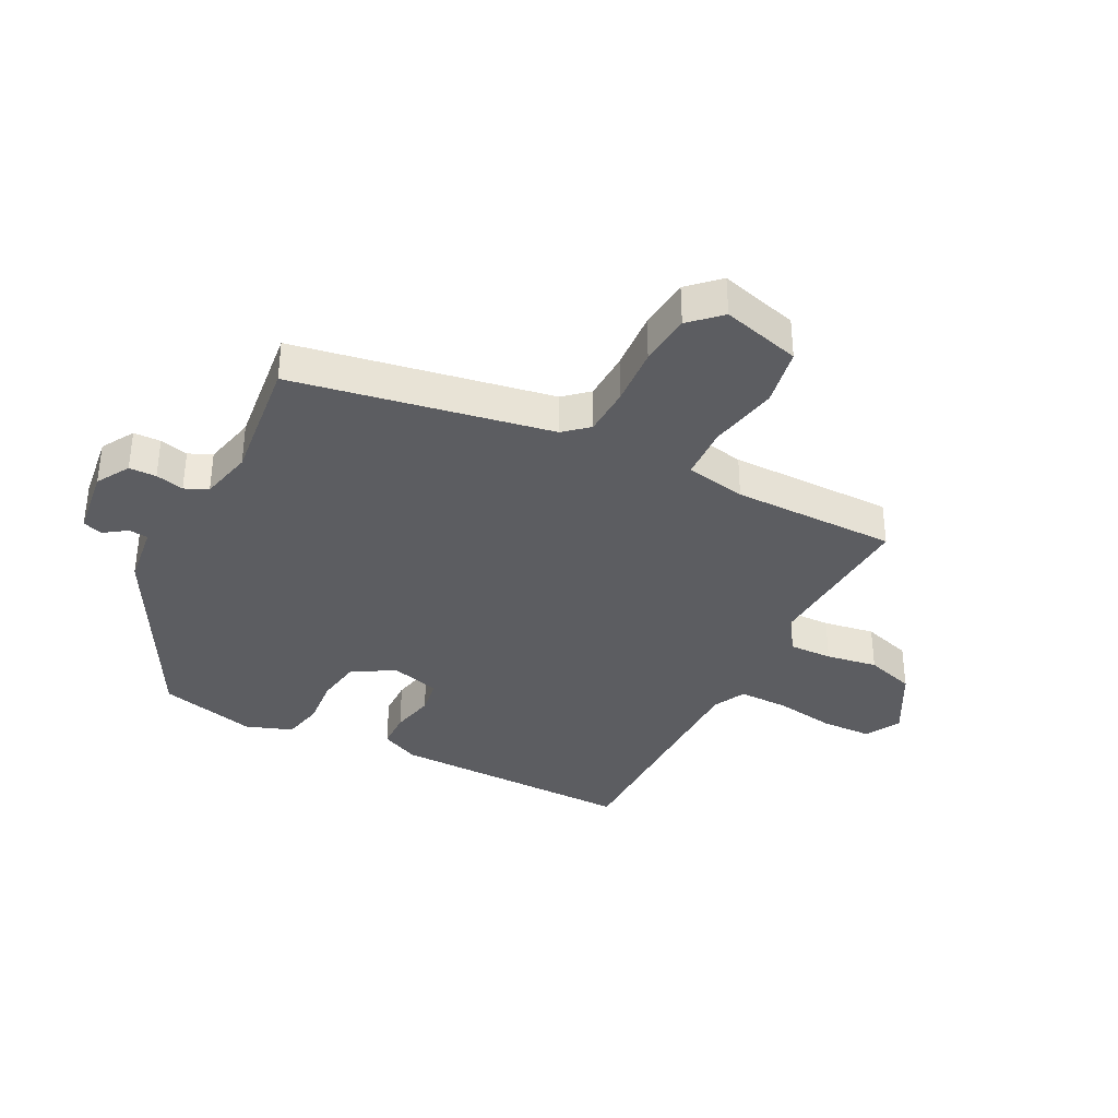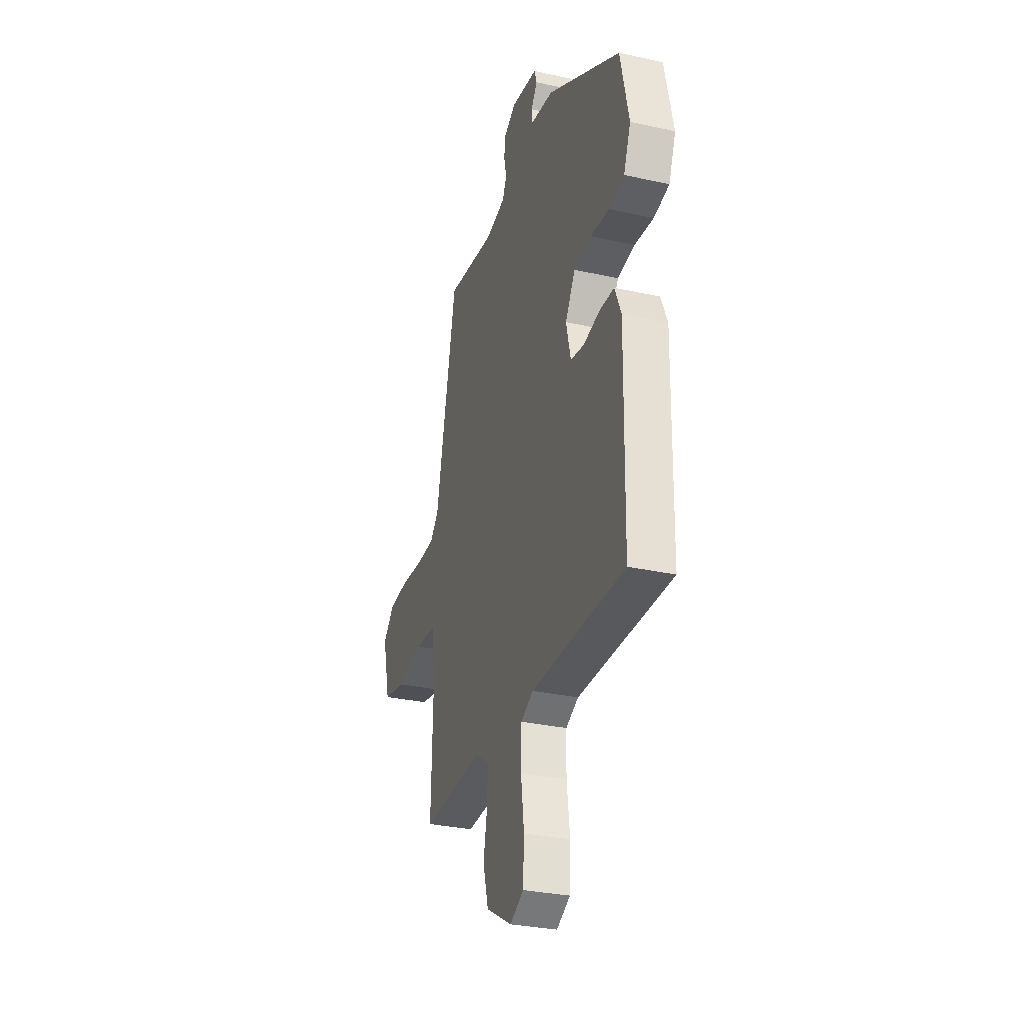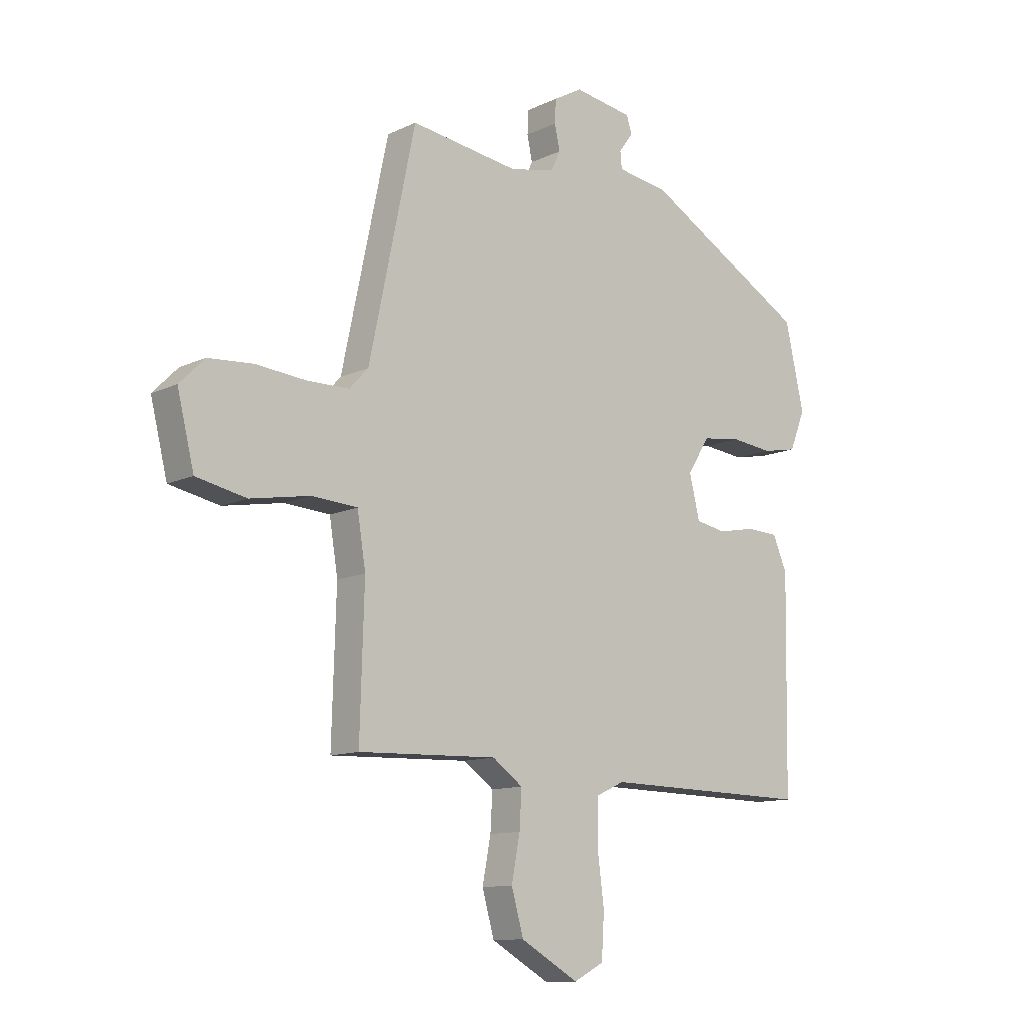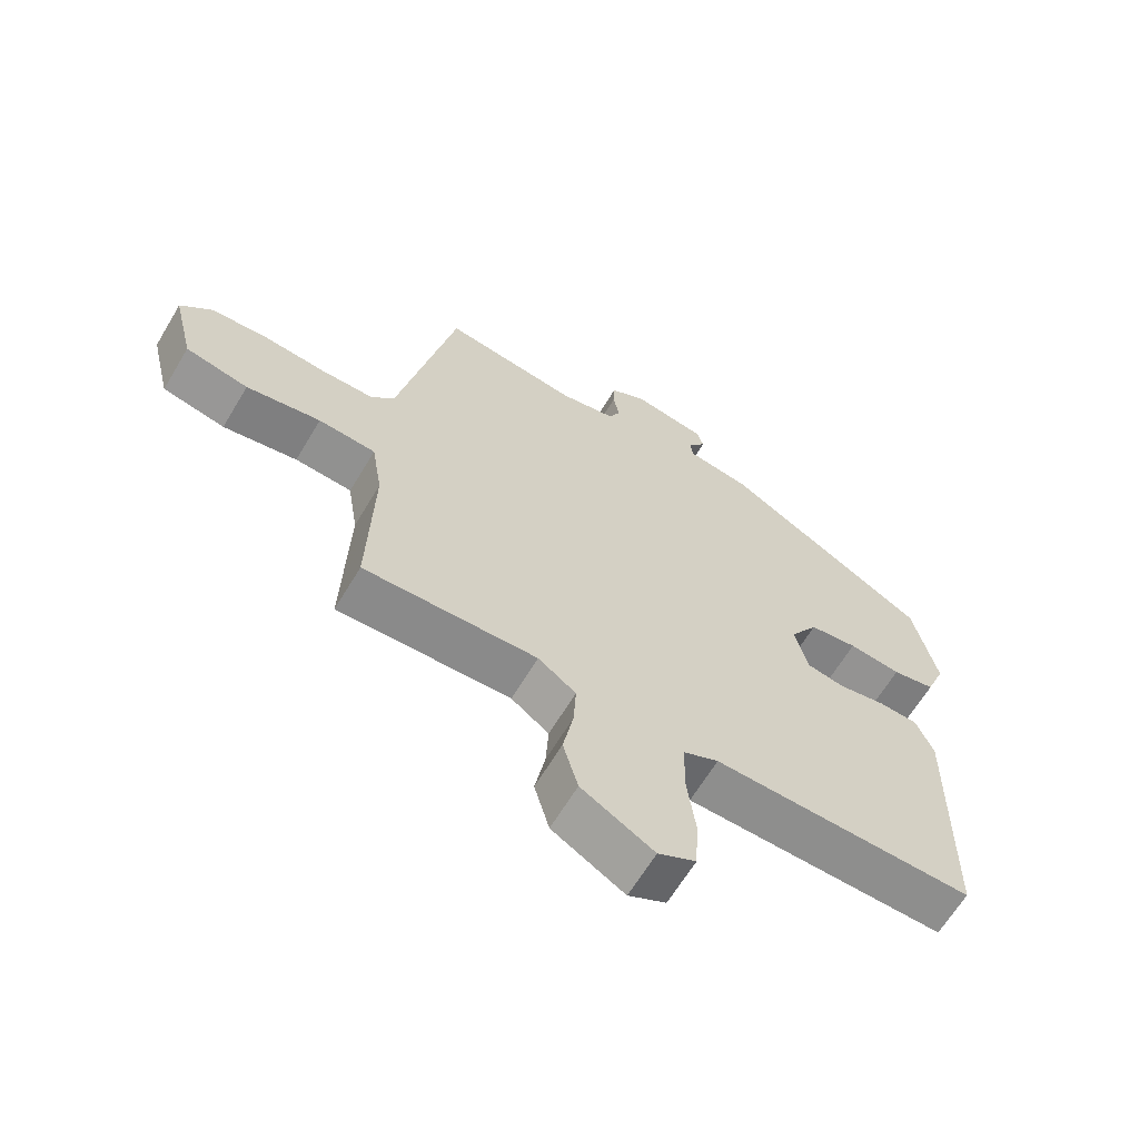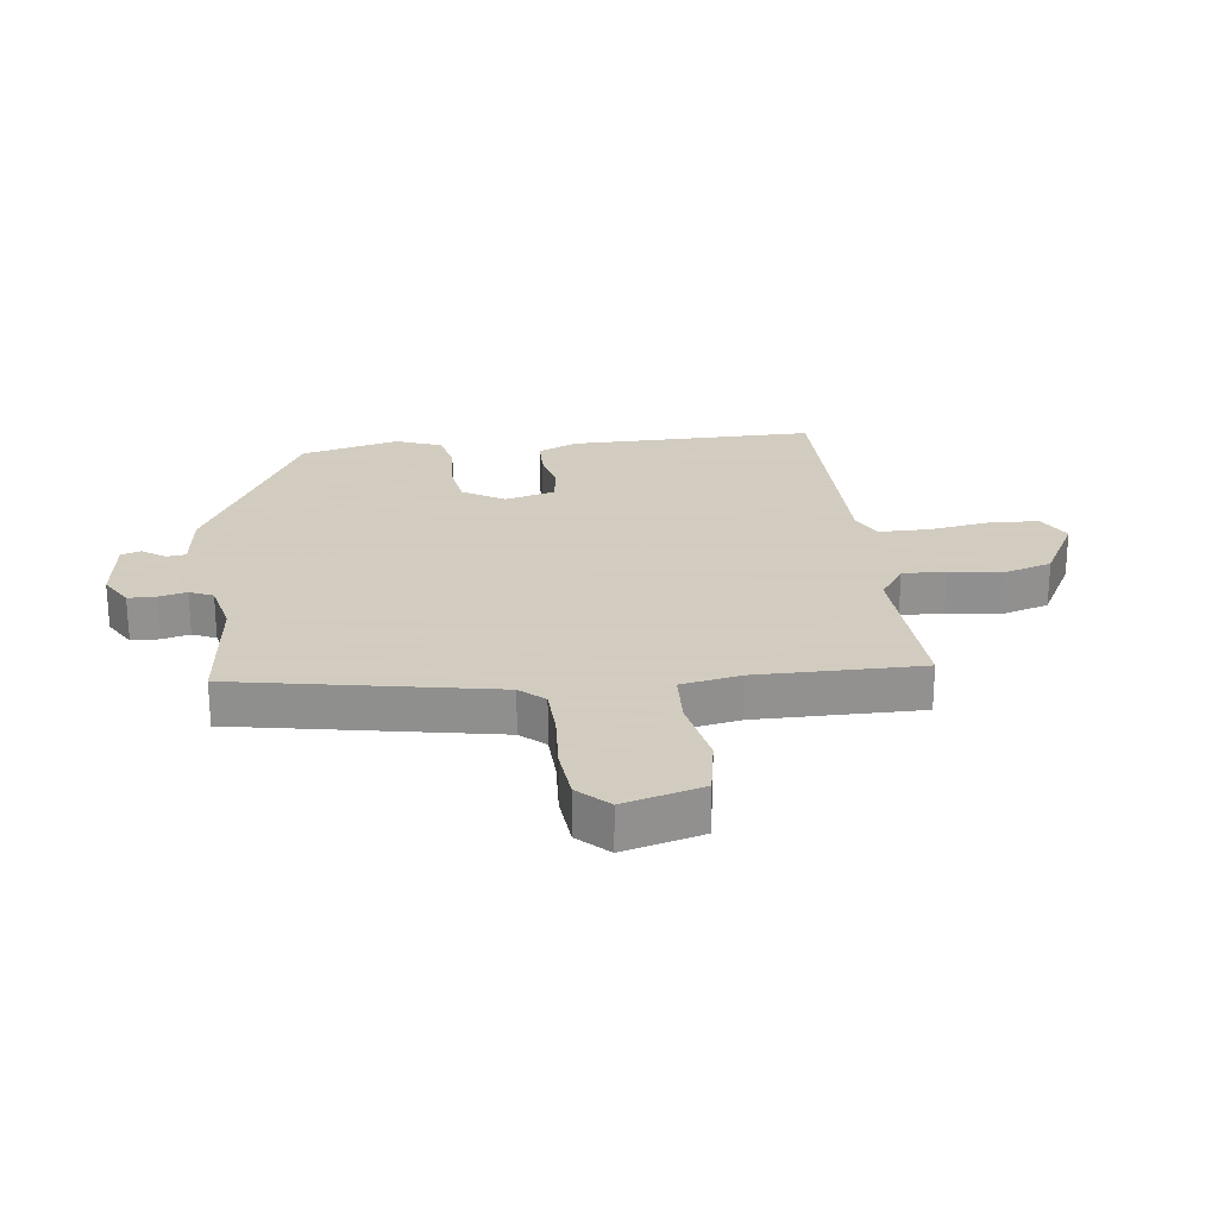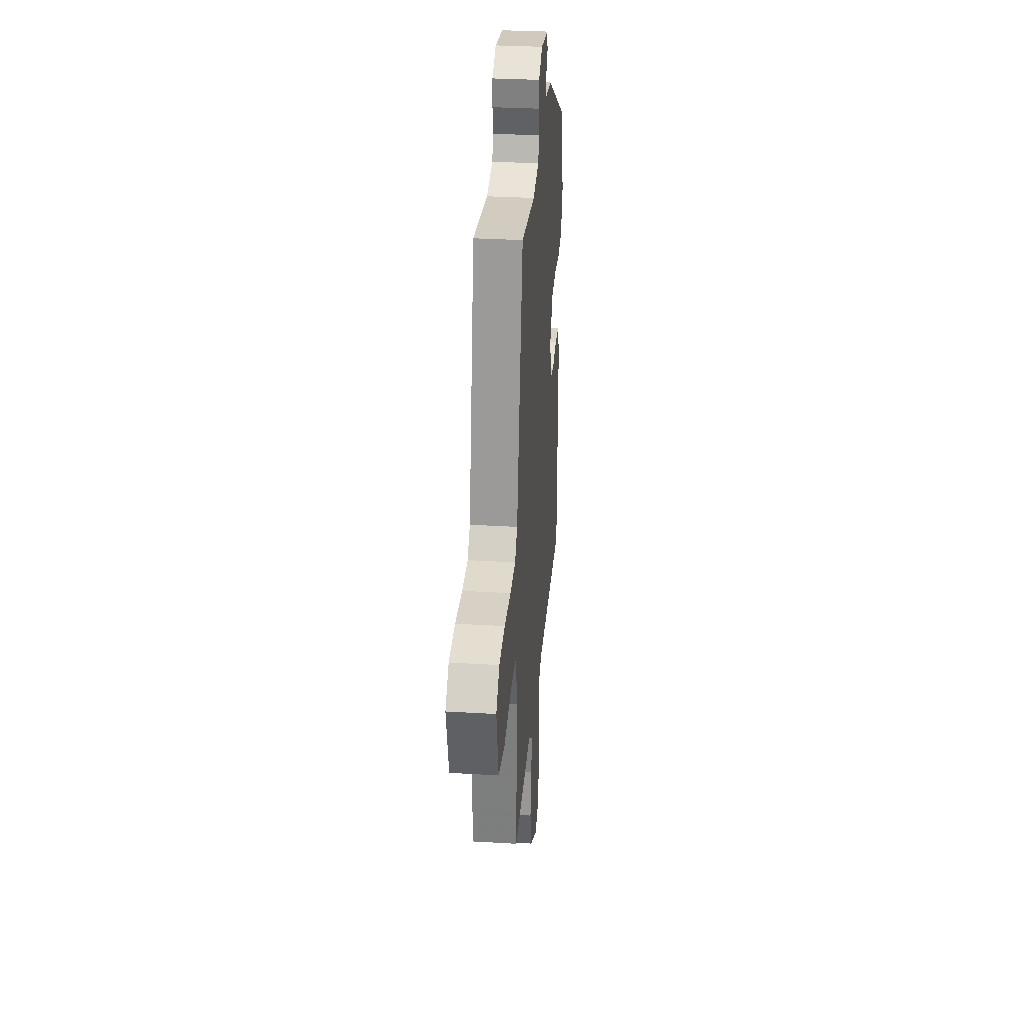
<metadata>
{"format":"obj","ext":"obj","renderer":"f3d","projection":"perspective","resolution":1024,"background":"white","views":[{"elev":-36.3,"azim":61.4,"up":"+Y"},{"elev":-30.7,"azim":-107.7,"up":"+Z"},{"elev":-11.5,"azim":138.7,"up":"+Z"},{"elev":-64.4,"azim":149.1,"up":"+Z"},{"elev":24.3,"azim":81.6,"up":"+Y"},{"elev":31.8,"azim":94.8,"up":"+Z"}]}
</metadata>
<code>
v -0.474 0.07 0.35
v -0.158 0.07 0.531
v -0.059 0.07 0.546
v -0.056 0.07 0.578
v -0.083 0.07 0.615
v -0.073 0.07 0.648
v 0.04 0.07 0.666
v 0.095 0.07 0.635
v 0.097 0.07 0.59
v 0.087 0.07 0.543
v 0.105 0.07 0.505
v 0.192 0.07 0.487
v 0.4 0.07 0.516
v 0.489 0.07 0.094
v 0.525 0.07 0.055
v 0.605 0.07 0.054
v 0.702 0.07 0.063
v 0.788 0.07 0.057
v 0.836 0.07 0.009
v 0.804 0.07 -0.122
v 0.708 0.07 -0.142
v 0.594 0.07 -0.122
v 0.506 0.07 -0.128
v 0.49 0.07 -0.228
v 0.498 0.07 -0.499
v 0.232 0.07 -0.49
v 0.174 0.07 -0.532
v 0.178 0.07 -0.603
v 0.194 0.07 -0.687
v 0.171 0.07 -0.769
v 0.06 0.07 -0.833
v 0.002 0.07 -0.803
v -0.003 0.07 -0.719
v 0.01 0.07 -0.619
v 0.008 0.07 -0.537
v -0.046 0.07 -0.512
v -0.447 0.07 -0.519
v -0.454 0.07 -0.115
v -0.427 0.07 -0.051
v -0.366 0.07 -0.048
v -0.294 0.07 -0.062
v -0.236 0.07 -0.051
v -0.216 0.07 0.031
v -0.259 0.07 0.099
v -0.333 0.07 0.109
v -0.414 0.07 0.1
v -0.48 0.07 0.113
v -0.51 0.07 0.188
v -0.474 0 0.35
v -0.158 0 0.531
v -0.059 0 0.546
v -0.056 0 0.578
v -0.083 0 0.615
v -0.073 0 0.648
v 0.04 0 0.666
v 0.095 0 0.635
v 0.097 0 0.59
v 0.087 0 0.543
v 0.105 0 0.505
v 0.192 0 0.487
v 0.4 0 0.516
v 0.489 0 0.094
v 0.525 0 0.055
v 0.605 0 0.054
v 0.702 0 0.063
v 0.788 0 0.057
v 0.836 0 0.009
v 0.804 0 -0.122
v 0.708 0 -0.142
v 0.594 0 -0.122
v 0.506 0 -0.128
v 0.49 0 -0.228
v 0.498 0 -0.499
v 0.232 0 -0.49
v 0.174 0 -0.532
v 0.178 0 -0.603
v 0.194 0 -0.687
v 0.171 0 -0.769
v 0.06 0 -0.833
v 0.002 0 -0.803
v -0.003 0 -0.719
v 0.01 0 -0.619
v 0.008 0 -0.537
v -0.046 0 -0.512
v -0.447 0 -0.519
v -0.454 0 -0.115
v -0.427 0 -0.051
v -0.366 0 -0.048
v -0.294 0 -0.062
v -0.236 0 -0.051
v -0.216 0 0.031
v -0.259 0 0.099
v -0.333 0 0.109
v -0.414 0 0.1
v -0.48 0 0.113
v -0.51 0 0.188
f 1 2 3
f 48 1 3
f 47 48 3
f 46 47 3
f 45 46 3
f 44 45 3
f 43 44 3
f 42 43 3
f 39 40 41
f 38 39 41
f 37 38 41
f 36 37 41
f 35 36 41 42
f 32 33 34
f 31 32 34
f 30 31 34
f 29 30 34
f 28 29 34
f 27 28 34 35
f 35 42 3
f 27 35 3
f 26 27 3
f 20 21 22
f 19 20 22
f 18 19 22
f 17 18 22
f 16 17 22
f 15 16 22 23
f 14 15 23 24
f 12 13 14 24
f 8 9 10
f 7 8 10
f 6 7 10
f 5 6 10
f 4 5 10
f 4 10 11
f 3 4 11
f 26 3 11
f 24 25 26
f 12 24 26
f 11 12 26
f 51 50 49
f 51 49 96
f 51 96 95
f 51 95 94
f 51 94 93
f 51 93 92
f 51 92 91
f 51 91 90
f 89 88 87
f 89 87 86
f 89 86 85
f 89 85 84
f 90 89 84 83
f 82 81 80
f 82 80 79
f 82 79 78
f 82 78 77
f 82 77 76
f 83 82 76 75
f 51 90 83
f 51 83 75
f 51 75 74
f 70 69 68
f 70 68 67
f 70 67 66
f 70 66 65
f 70 65 64
f 71 70 64 63
f 72 71 63 62
f 72 62 61 60
f 58 57 56
f 58 56 55
f 58 55 54
f 58 54 53
f 58 53 52
f 59 58 52
f 59 52 51
f 59 51 74
f 74 73 72
f 74 72 60
f 74 60 59
f 1 49 50 2
f 2 50 51 3
f 3 51 52 4
f 4 52 53 5
f 5 53 54 6
f 6 54 55 7
f 7 55 56 8
f 8 56 57 9
f 9 57 58 10
f 10 58 59 11
f 11 59 60 12
f 12 60 61 13
f 13 61 62 14
f 14 62 63 15
f 15 63 64 16
f 16 64 65 17
f 17 65 66 18
f 18 66 67 19
f 19 67 68 20
f 20 68 69 21
f 21 69 70 22
f 22 70 71 23
f 23 71 72 24
f 24 72 73 25
f 25 73 74 26
f 26 74 75 27
f 27 75 76 28
f 28 76 77 29
f 29 77 78 30
f 30 78 79 31
f 31 79 80 32
f 32 80 81 33
f 33 81 82 34
f 34 82 83 35
f 35 83 84 36
f 36 84 85 37
f 37 85 86 38
f 38 86 87 39
f 39 87 88 40
f 40 88 89 41
f 41 89 90 42
f 42 90 91 43
f 43 91 92 44
f 44 92 93 45
f 45 93 94 46
f 46 94 95 47
f 47 95 96 48
f 48 96 49 1

</code>
